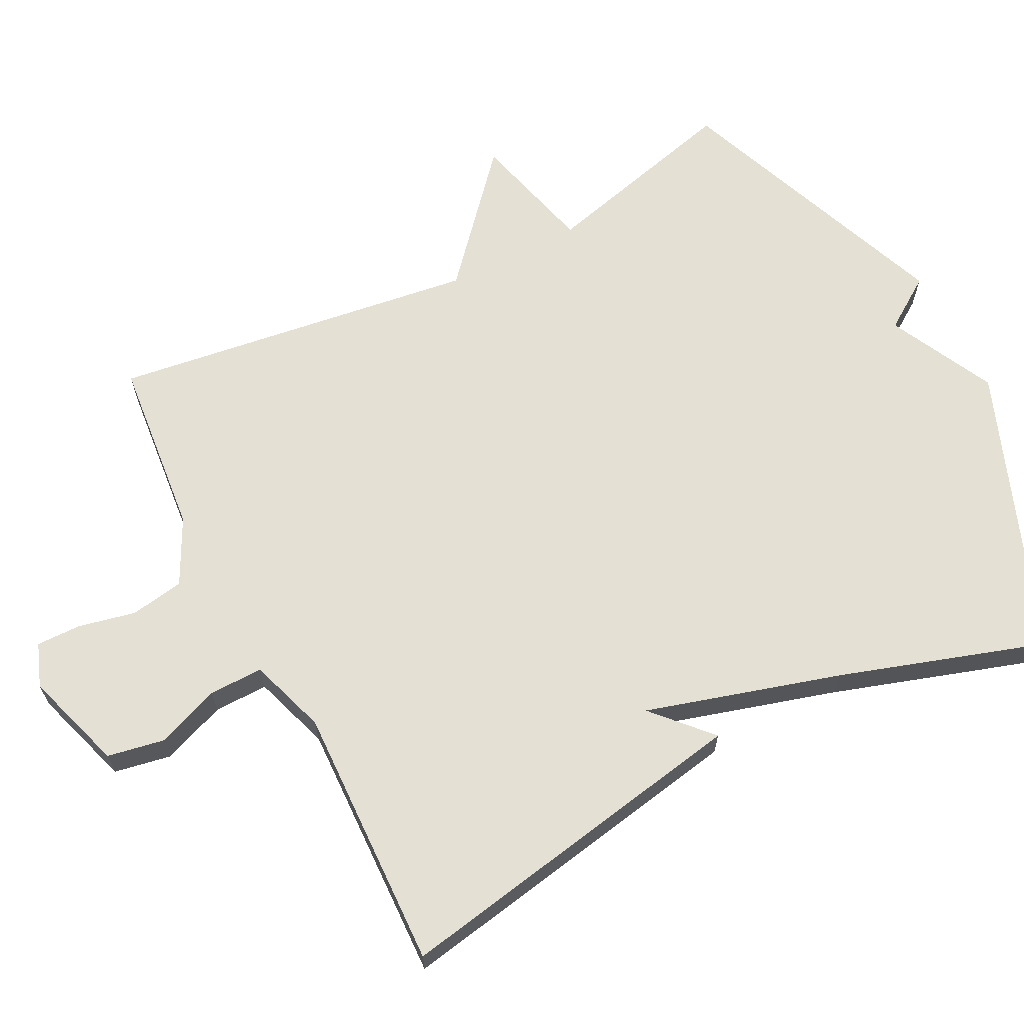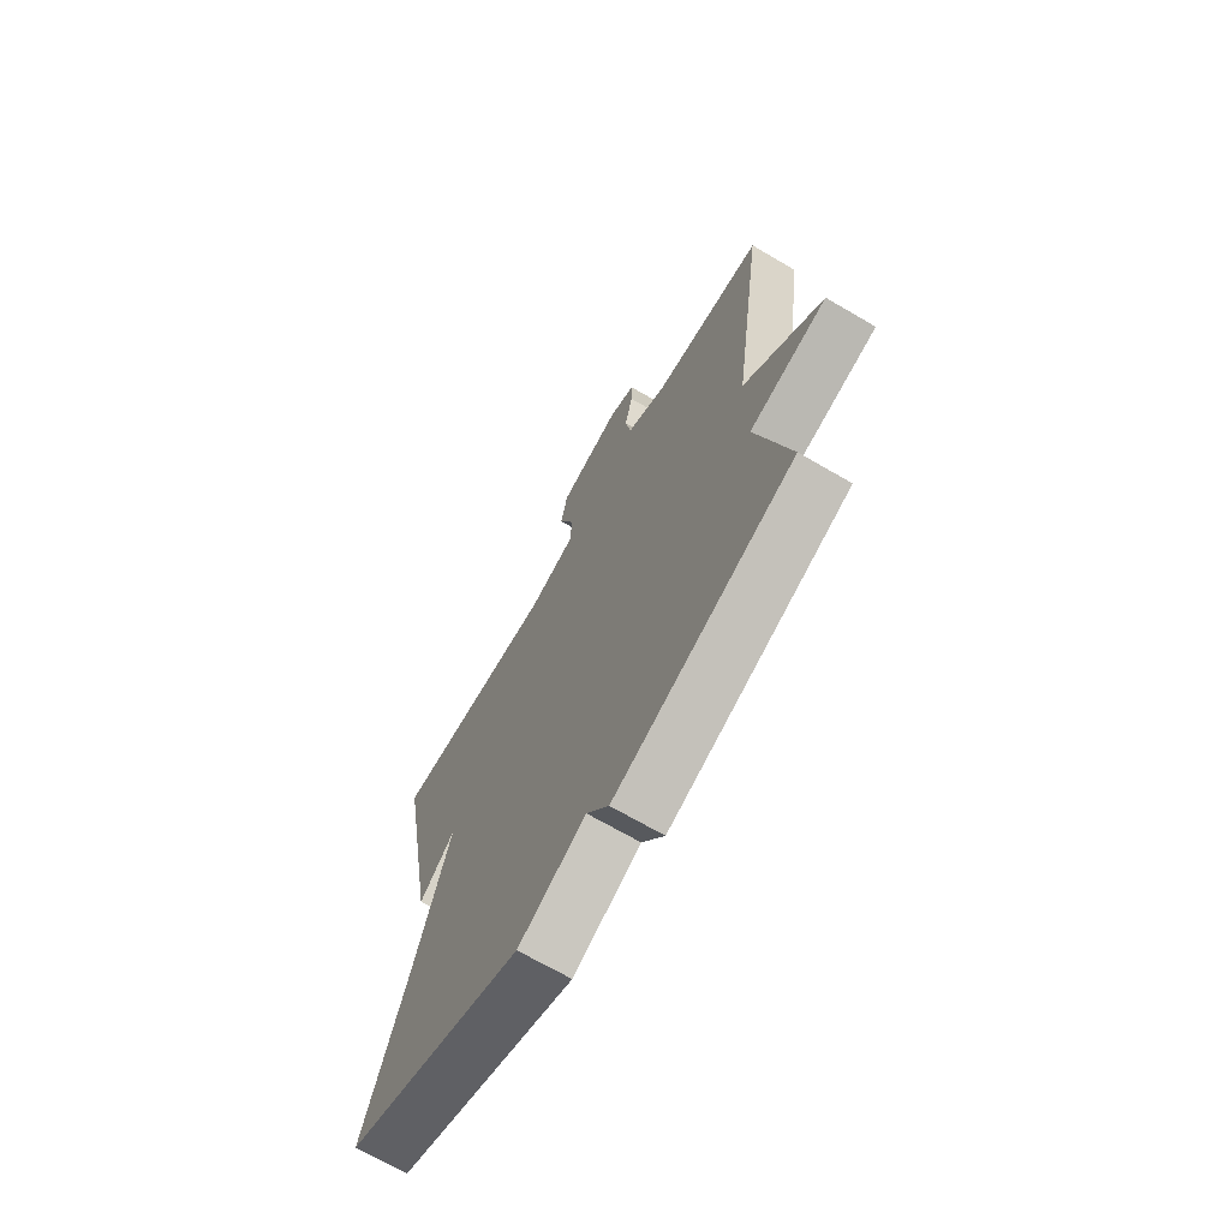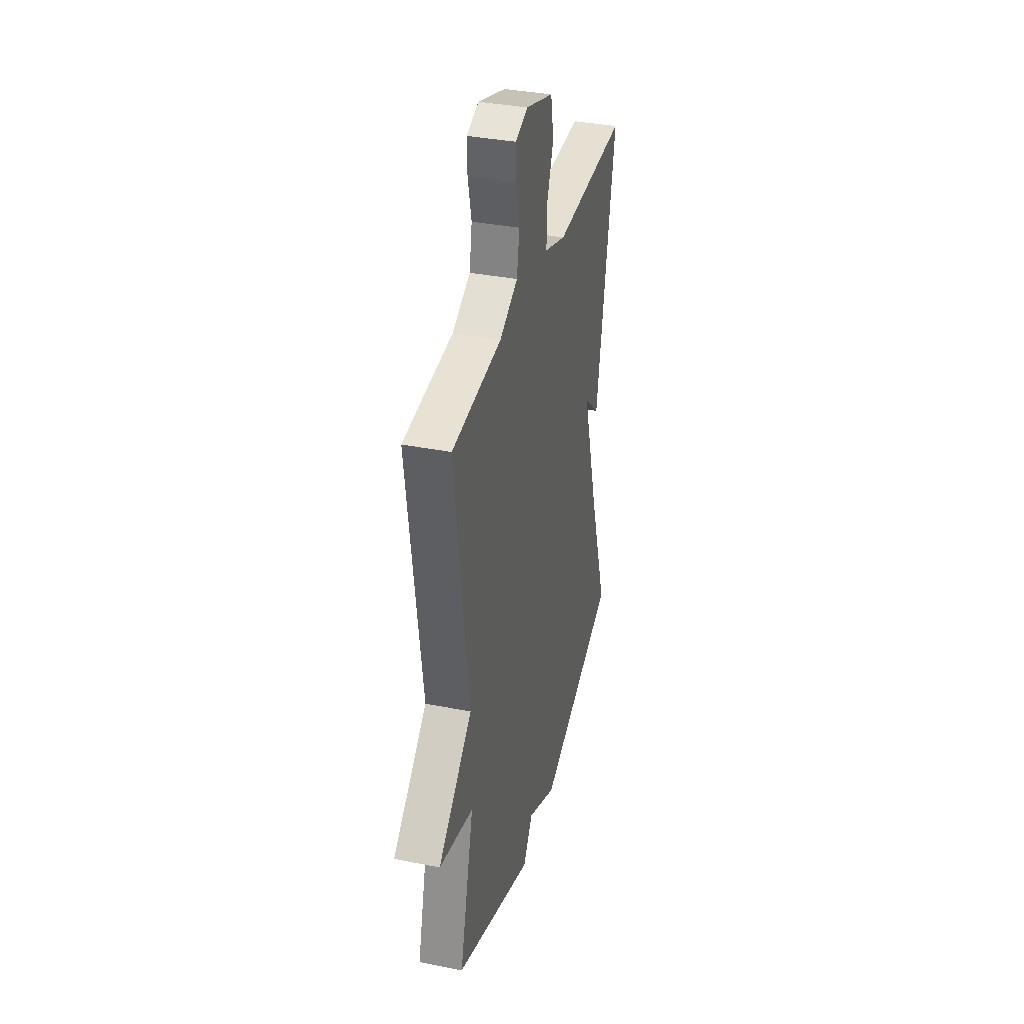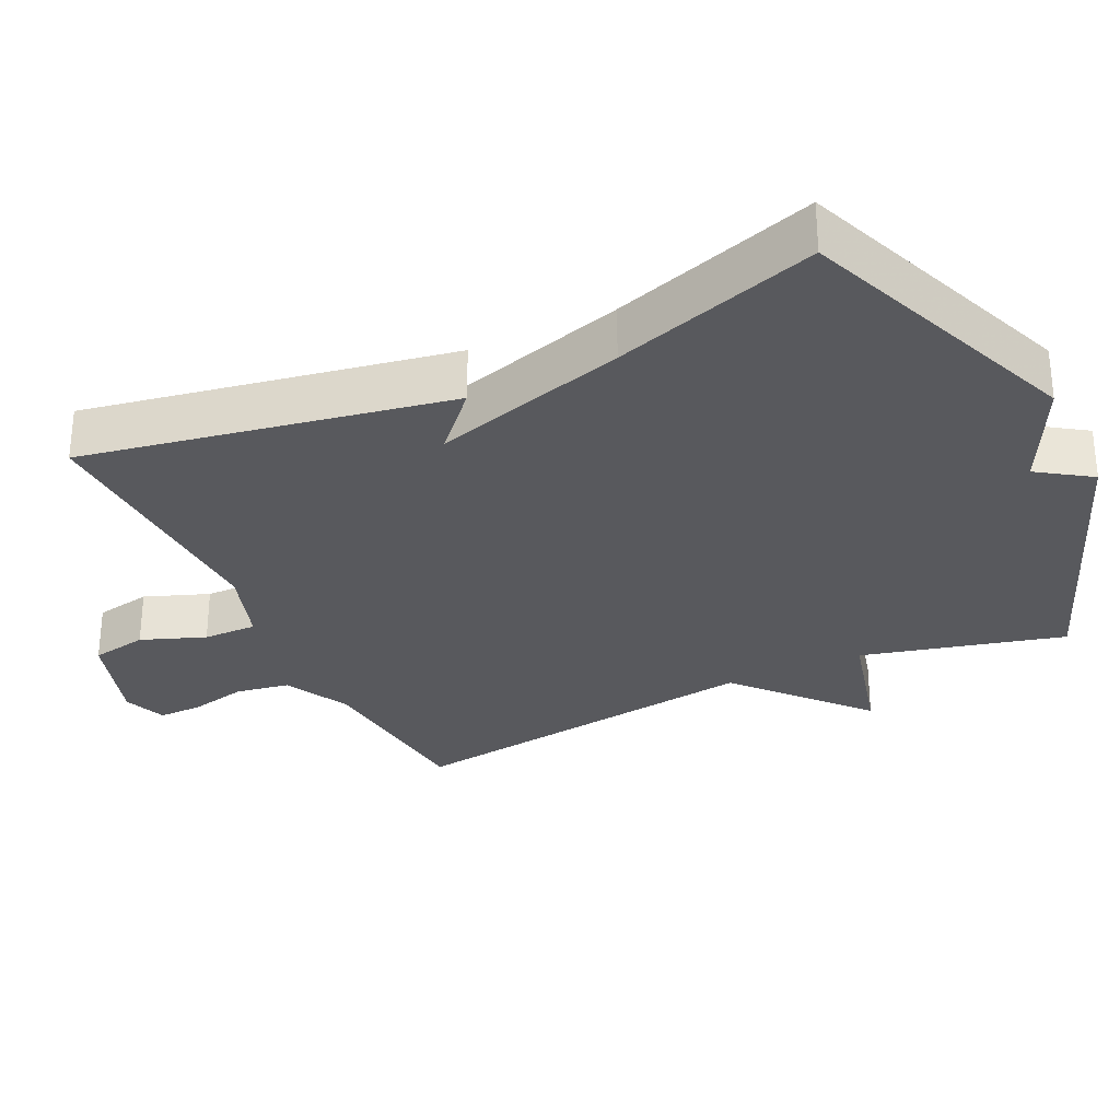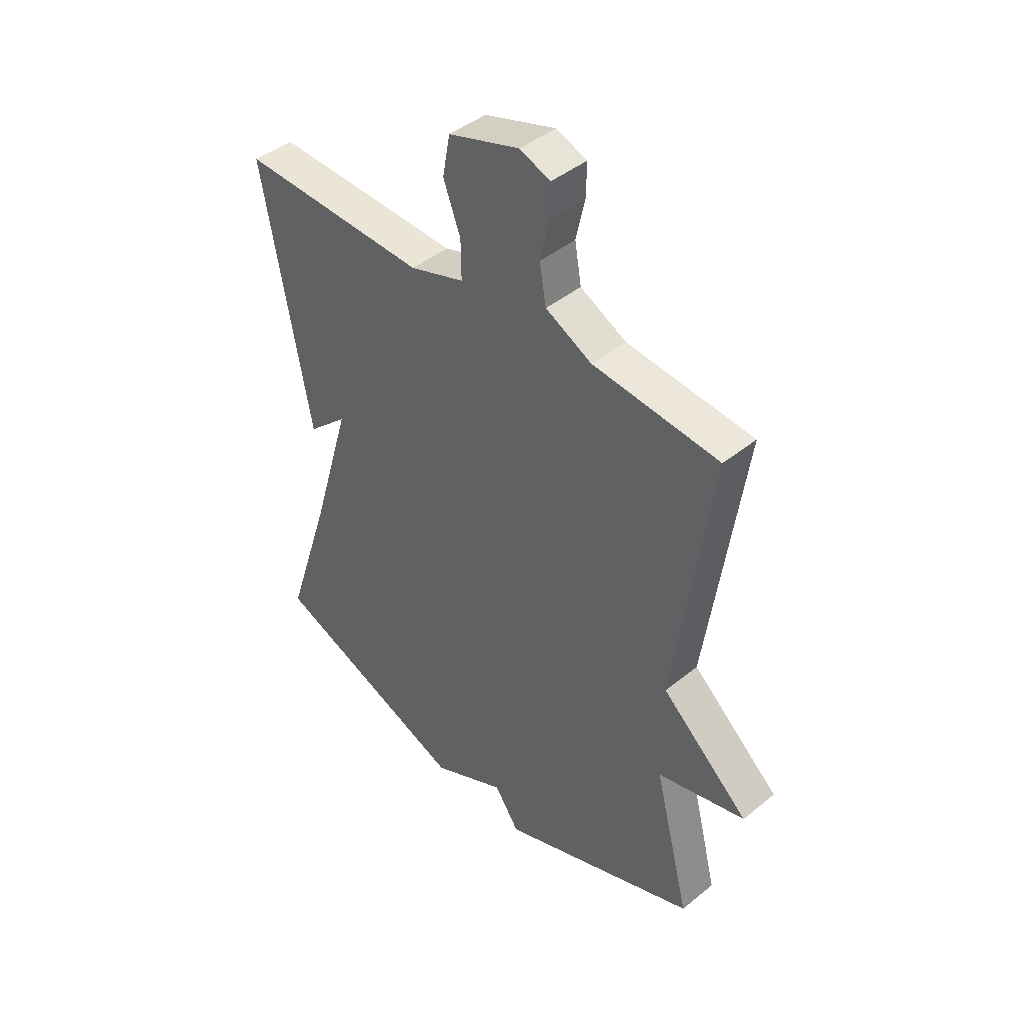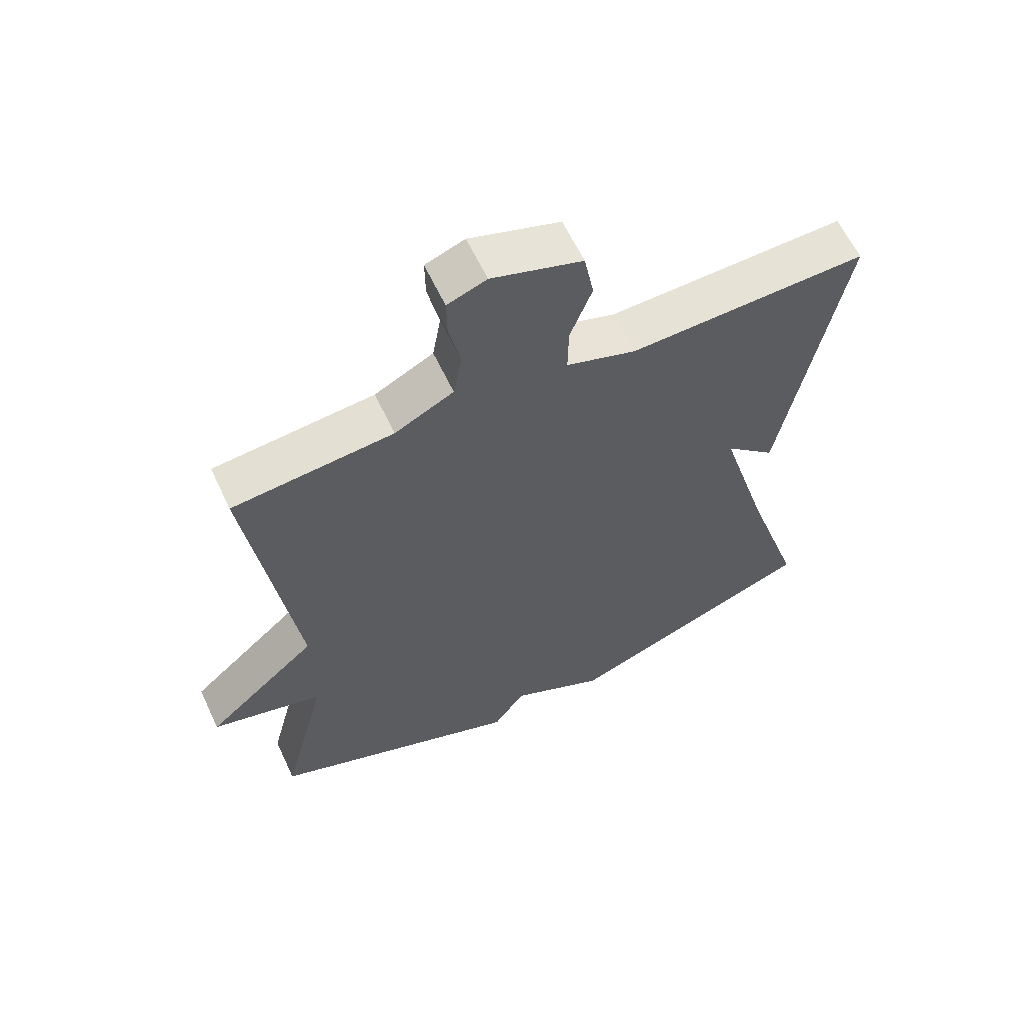
<metadata>
{"format":"obj","ext":"obj","renderer":"f3d","projection":"perspective","resolution":1024,"background":"white","views":[{"elev":65.3,"azim":62.8,"up":"+Y"},{"elev":-69.4,"azim":-120.3,"up":"+Z"},{"elev":36.0,"azim":-75.3,"up":"+Z"},{"elev":-29.9,"azim":115.4,"up":"+Y"},{"elev":43.4,"azim":-133.8,"up":"+Z"},{"elev":61.6,"azim":-25.1,"up":"+Z"}]}
</metadata>
<code>
v -0.5 0.07 0.5
v -0.249 0.07 0.525
v -0.157 0.07 0.572
v -0.144 0.07 0.648
v -0.162 0.07 0.728
v -0.163 0.07 0.791
v -0.102 0.07 0.814
v 0.039 0.07 0.769
v 0.054 0.07 0.689
v 0.02 0.07 0.599
v 0.019 0.07 0.523
v 0.128 0.07 0.487
v 0.5 0.07 0.5
v 0.407 0.07 -0.013
v 0.327 0.07 0.06
v 0.407 0.07 -0.213
v 0.5 0.07 -0.5
v 0.101 0.07 -0.654
v -0.049 0.07 -0.58
v -0.099 0.07 -0.654
v -0.5 0.07 -0.5
v -0.428 0.07 -0.216
v -0.603 0.07 -0.171
v -0.428 0.07 -0.016
v -0.5 0 0.5
v -0.249 0 0.525
v -0.157 0 0.572
v -0.144 0 0.648
v -0.162 0 0.728
v -0.163 0 0.791
v -0.102 0 0.814
v 0.039 0 0.769
v 0.054 0 0.689
v 0.02 0 0.599
v 0.019 0 0.523
v 0.128 0 0.487
v 0.5 0 0.5
v 0.407 0 -0.013
v 0.327 0 0.06
v 0.407 0 -0.213
v 0.5 0 -0.5
v 0.101 0 -0.654
v -0.049 0 -0.58
v -0.099 0 -0.654
v -0.5 0 -0.5
v -0.428 0 -0.216
v -0.603 0 -0.171
v -0.428 0 -0.016
f 22 23 24
f 19 20 21 22
f 19 22 24
f 18 19 24
f 17 18 24
f 16 17 24
f 24 1 2
f 16 24 2
f 15 16 2
f 12 13 14 15
f 15 2 3
f 12 15 3
f 11 12 3
f 8 9 10
f 7 8 10
f 6 7 10
f 5 6 10
f 4 5 10
f 3 4 10 11
f 48 47 46
f 46 45 44 43
f 48 46 43
f 48 43 42
f 48 42 41
f 48 41 40
f 26 25 48
f 26 48 40
f 26 40 39
f 39 38 37 36
f 27 26 39
f 27 39 36
f 27 36 35
f 34 33 32
f 34 32 31
f 34 31 30
f 34 30 29
f 34 29 28
f 35 34 28 27
f 1 25 26 2
f 2 26 27 3
f 3 27 28 4
f 4 28 29 5
f 5 29 30 6
f 6 30 31 7
f 7 31 32 8
f 8 32 33 9
f 9 33 34 10
f 10 34 35 11
f 11 35 36 12
f 12 36 37 13
f 13 37 38 14
f 14 38 39 15
f 15 39 40 16
f 16 40 41 17
f 17 41 42 18
f 18 42 43 19
f 19 43 44 20
f 20 44 45 21
f 21 45 46 22
f 22 46 47 23
f 23 47 48 24
f 24 48 25 1

</code>
